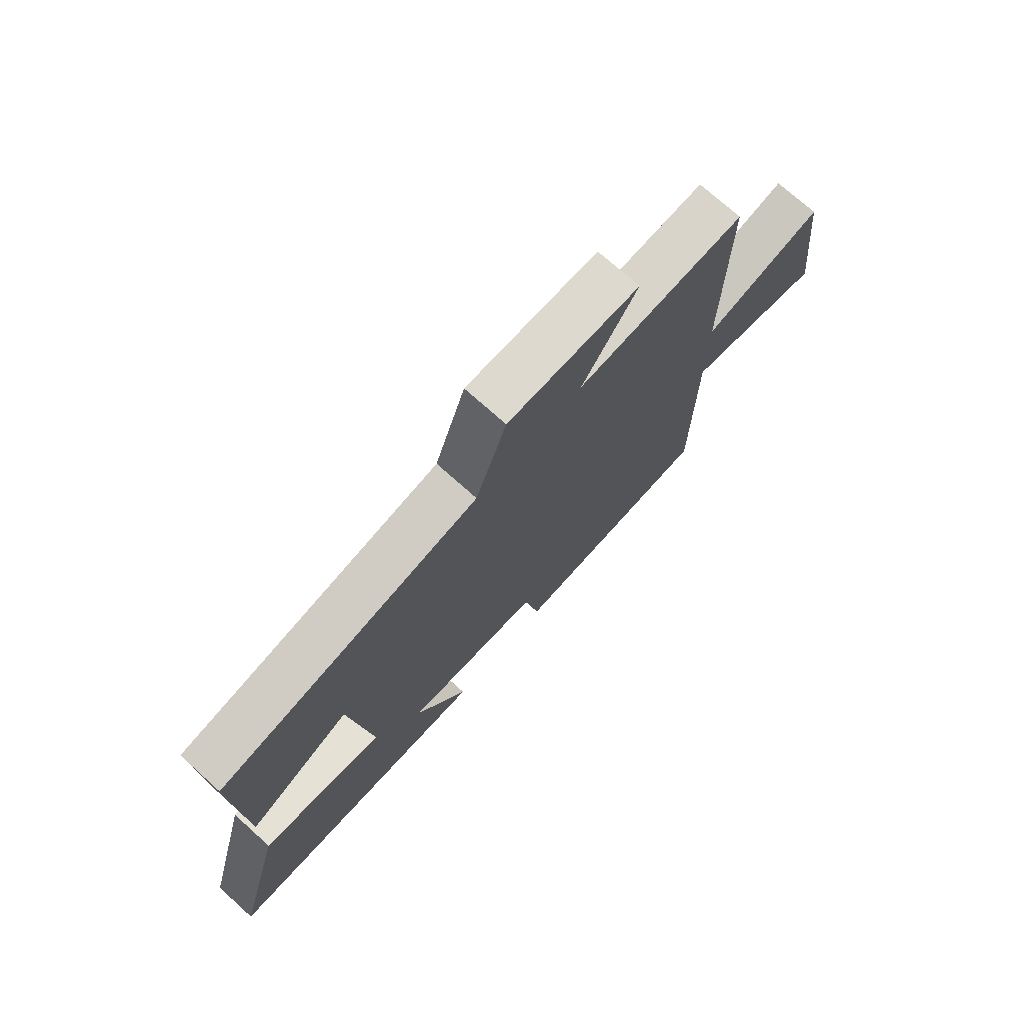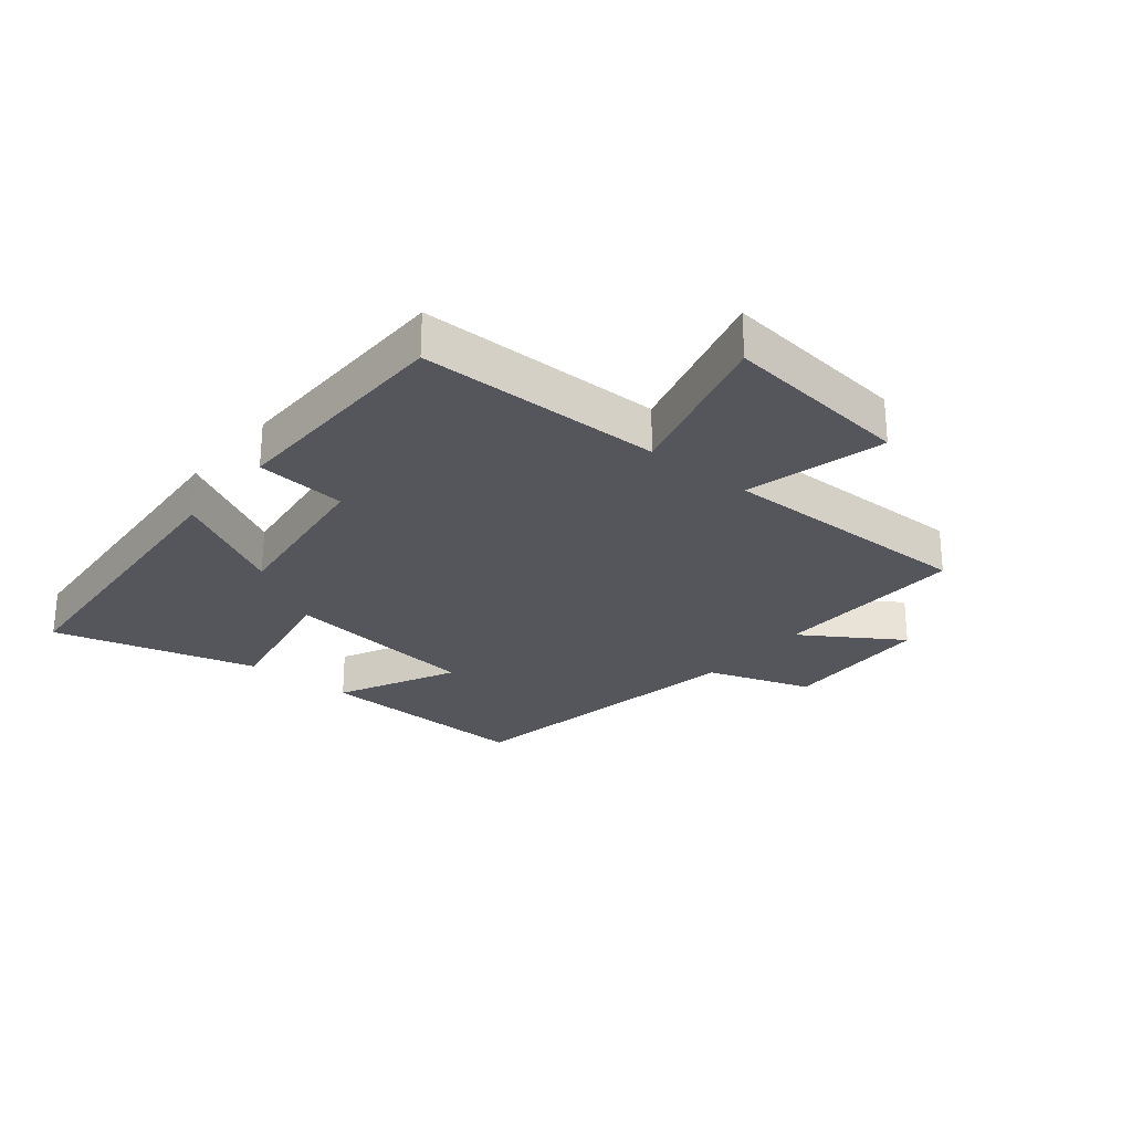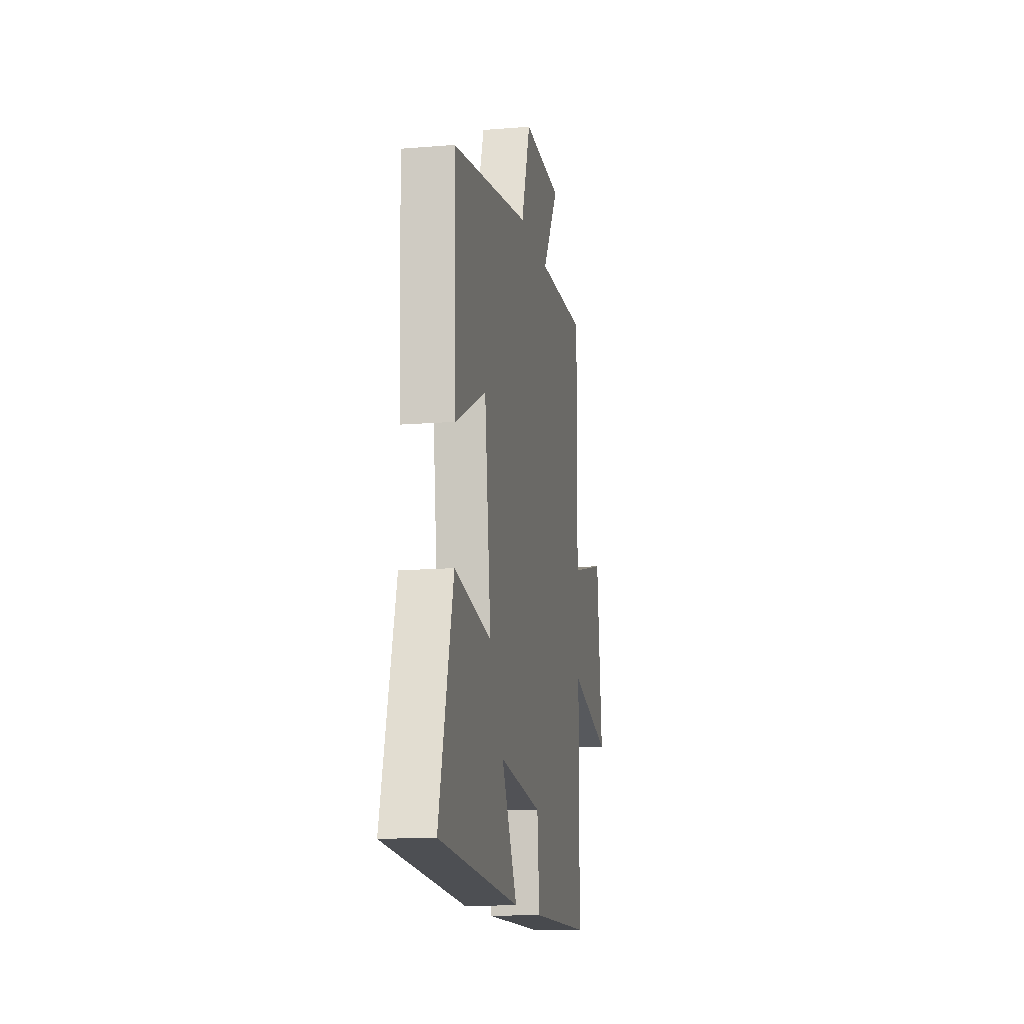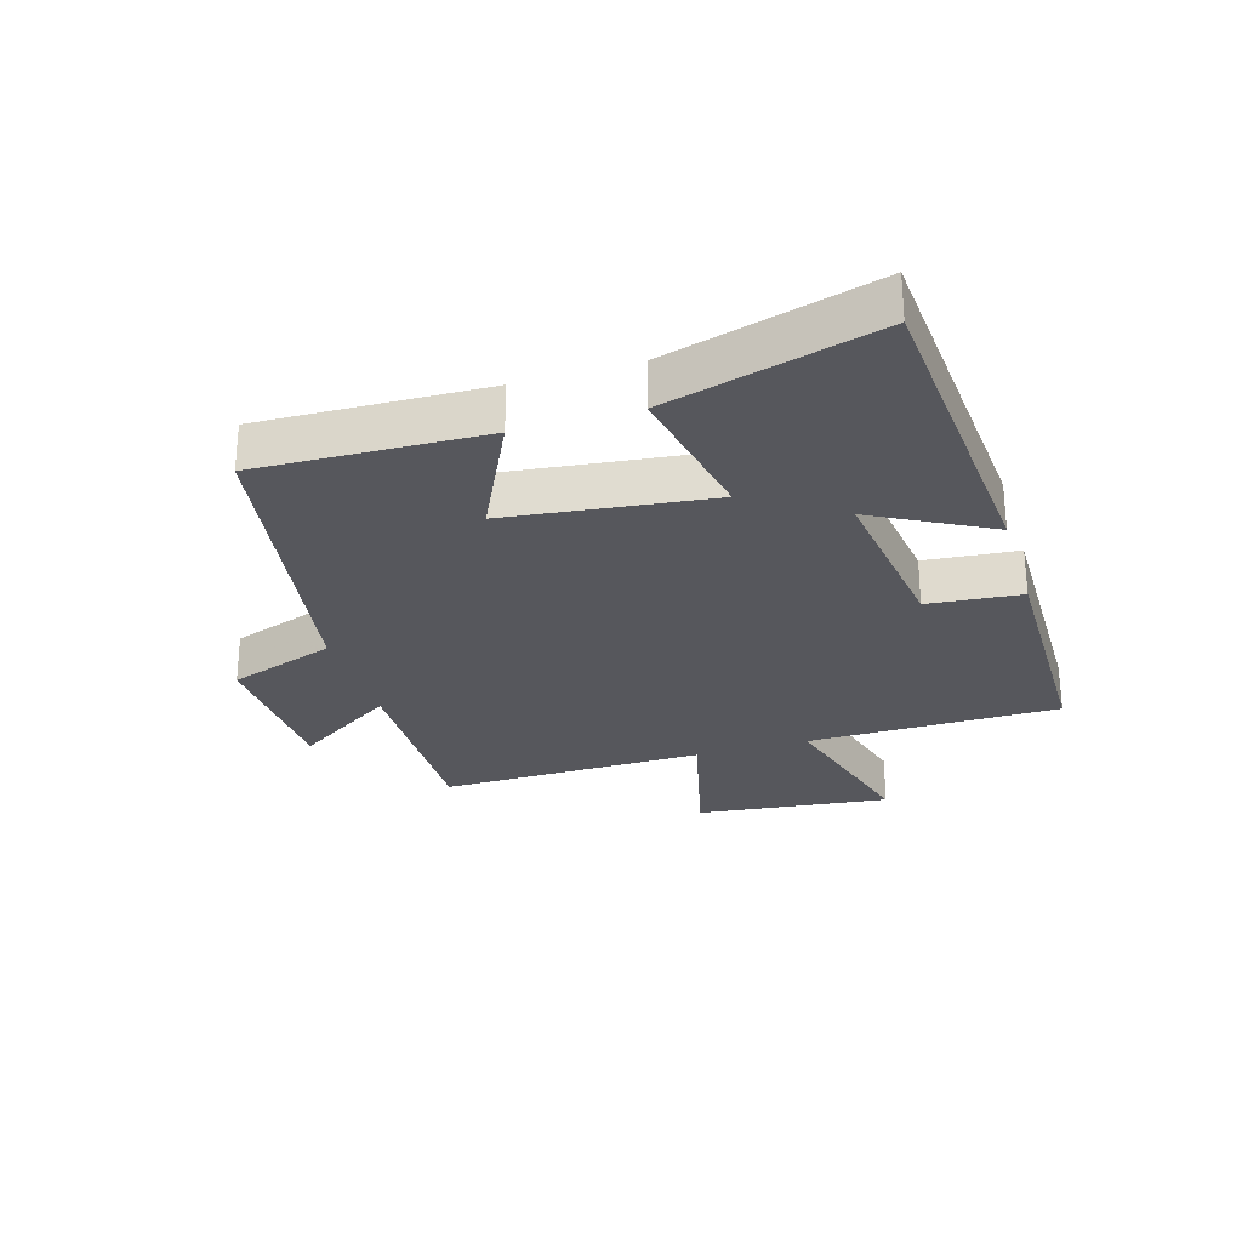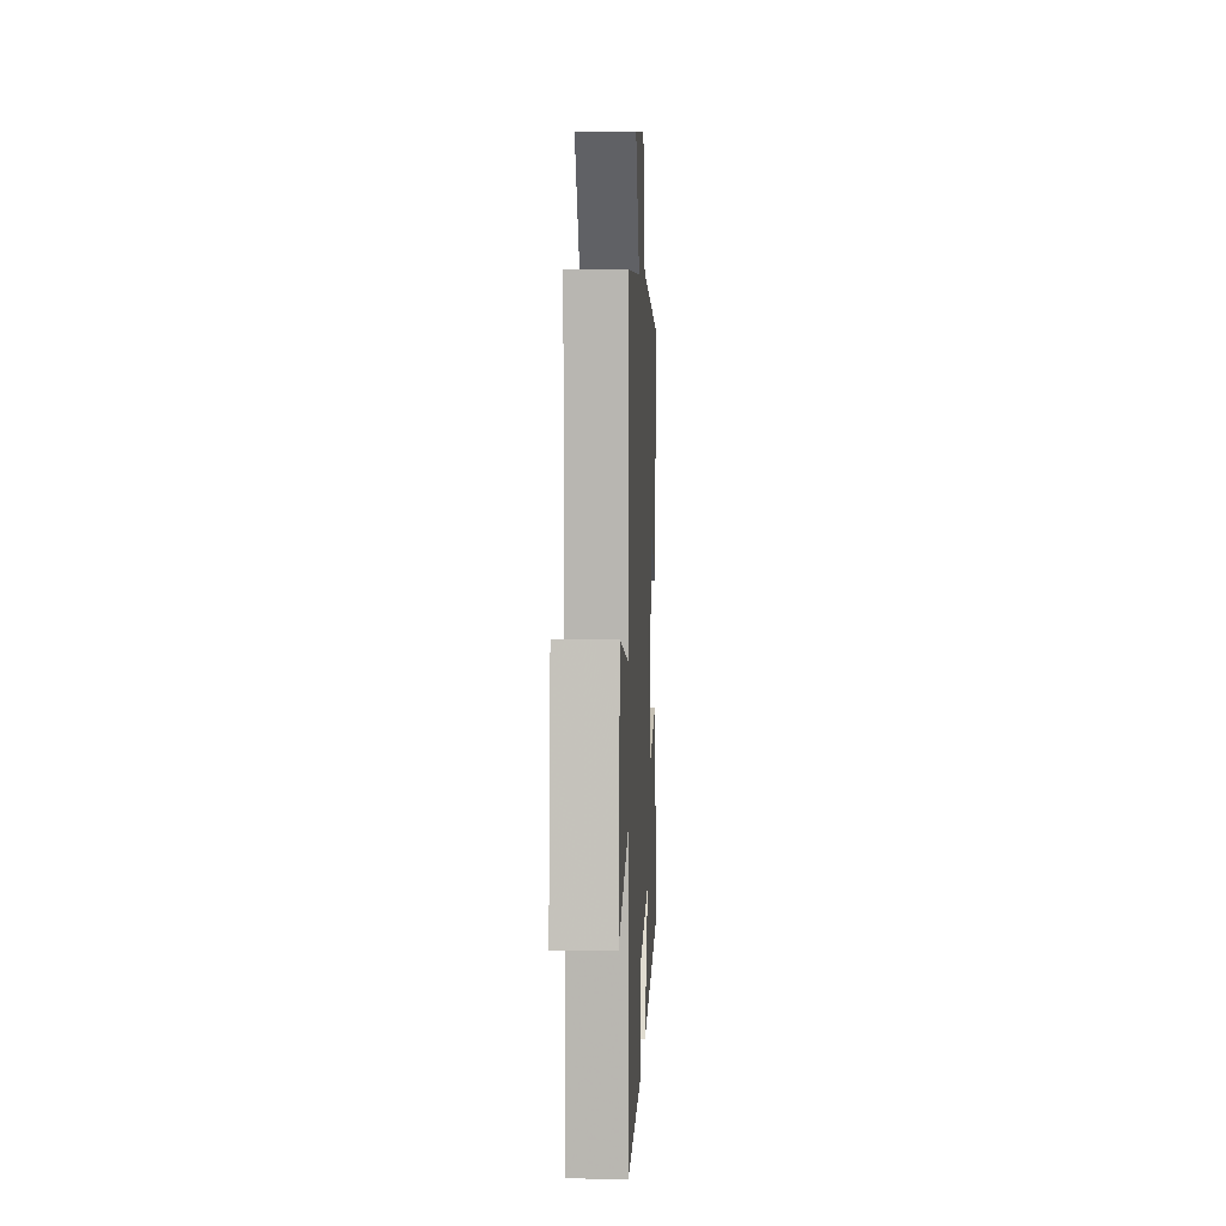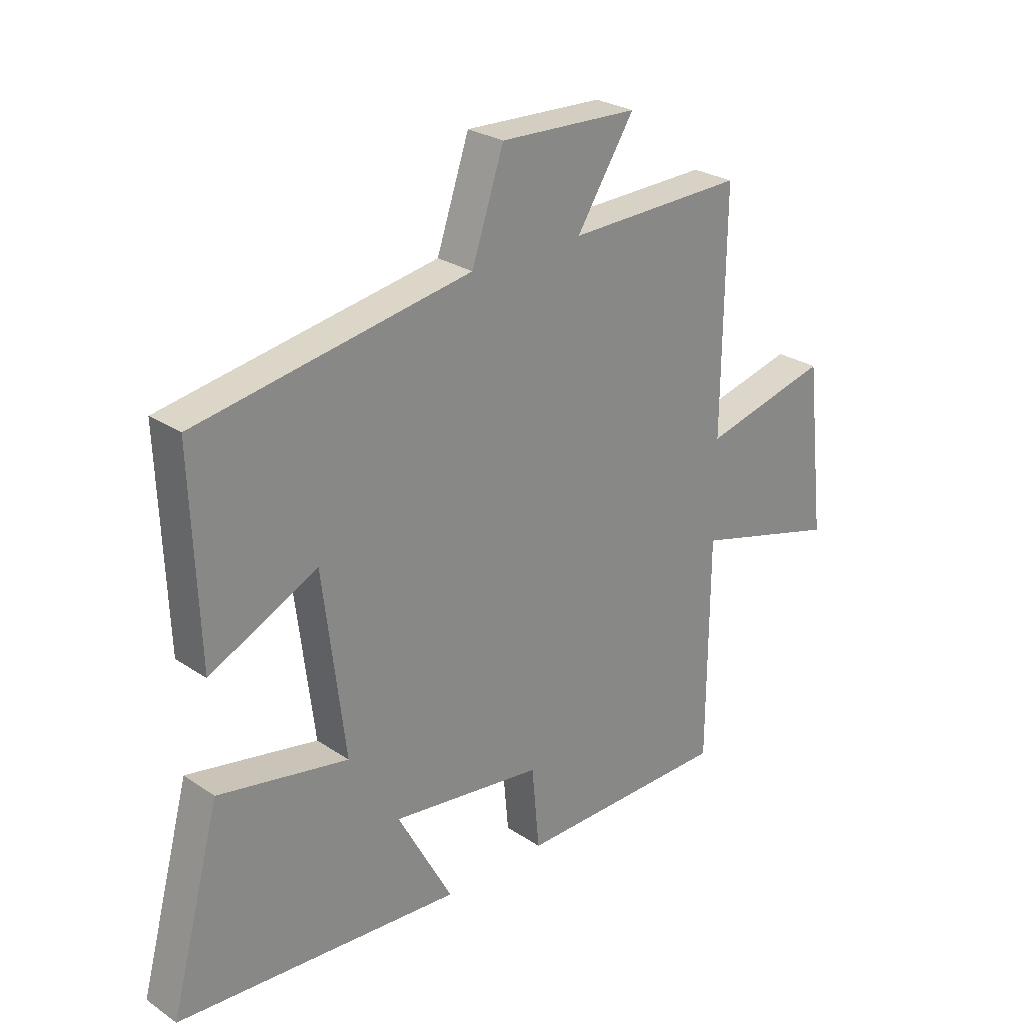
<metadata>
{"format":"obj","ext":"obj","renderer":"f3d","projection":"perspective","resolution":1024,"background":"white","views":[{"elev":73.6,"azim":131.9,"up":"+Z"},{"elev":-26.3,"azim":-129.3,"up":"+Y"},{"elev":-13.8,"azim":100.2,"up":"+Z"},{"elev":-27.6,"azim":107.0,"up":"+Y"},{"elev":7.4,"azim":-87.5,"up":"+Z"},{"elev":26.5,"azim":136.4,"up":"+Z"}]}
</metadata>
<code>
v 0.59 0.07 -0.462
v 0.076 0.07 -0.5
v 0.176 0.07 -0.316
v -0.098 0.07 -0.352
v -0.112 0.07 -0.5
v -0.498 0.07 -0.496
v -0.5 0.07 -0.095
v -0.765 0.07 -0.168
v -0.729 0.07 0.142
v -0.5 0.07 0.085
v -0.504 0.07 0.508
v -0.184 0.07 0.5
v -0.288 0.07 0.661
v -0.038 0.07 0.671
v 0.02 0.07 0.5
v 0.513 0.07 0.415
v 0.5 0.07 0.056
v 0.306 0.07 0.151
v 0.266 0.07 -0.173
v 0.5 0.07 -0.128
v 0.59 0 -0.462
v 0.076 0 -0.5
v 0.176 0 -0.316
v -0.098 0 -0.352
v -0.112 0 -0.5
v -0.498 0 -0.496
v -0.5 0 -0.095
v -0.765 0 -0.168
v -0.729 0 0.142
v -0.5 0 0.085
v -0.504 0 0.508
v -0.184 0 0.5
v -0.288 0 0.661
v -0.038 0 0.671
v 0.02 0 0.5
v 0.513 0 0.415
v 0.5 0 0.056
v 0.306 0 0.151
v 0.266 0 -0.173
v 0.5 0 -0.128
f 19 20 1 2
f 15 16 17 18
f 15 18 19
f 12 13 14 15
f 12 15 19
f 10 11 12 19
f 7 8 9 10
f 4 5 6 7
f 3 4 7 10
f 19 2 3
f 3 10 19
f 22 21 40 39
f 38 37 36 35
f 39 38 35
f 35 34 33 32
f 39 35 32
f 39 32 31 30
f 30 29 28 27
f 27 26 25 24
f 30 27 24 23
f 23 22 39
f 39 30 23
f 1 21 22 2
f 2 22 23 3
f 3 23 24 4
f 4 24 25 5
f 5 25 26 6
f 6 26 27 7
f 7 27 28 8
f 8 28 29 9
f 9 29 30 10
f 10 30 31 11
f 11 31 32 12
f 12 32 33 13
f 13 33 34 14
f 14 34 35 15
f 15 35 36 16
f 16 36 37 17
f 17 37 38 18
f 18 38 39 19
f 19 39 40 20
f 20 40 21 1

</code>
